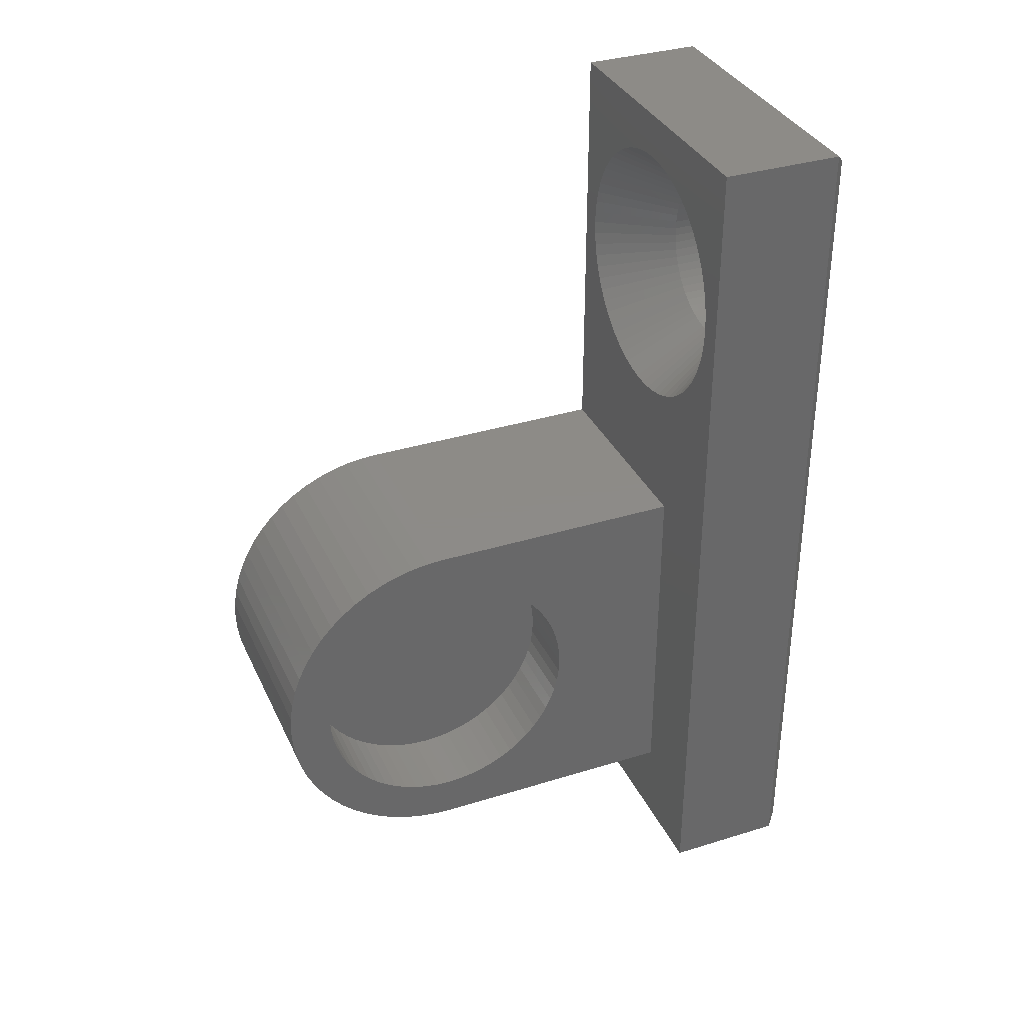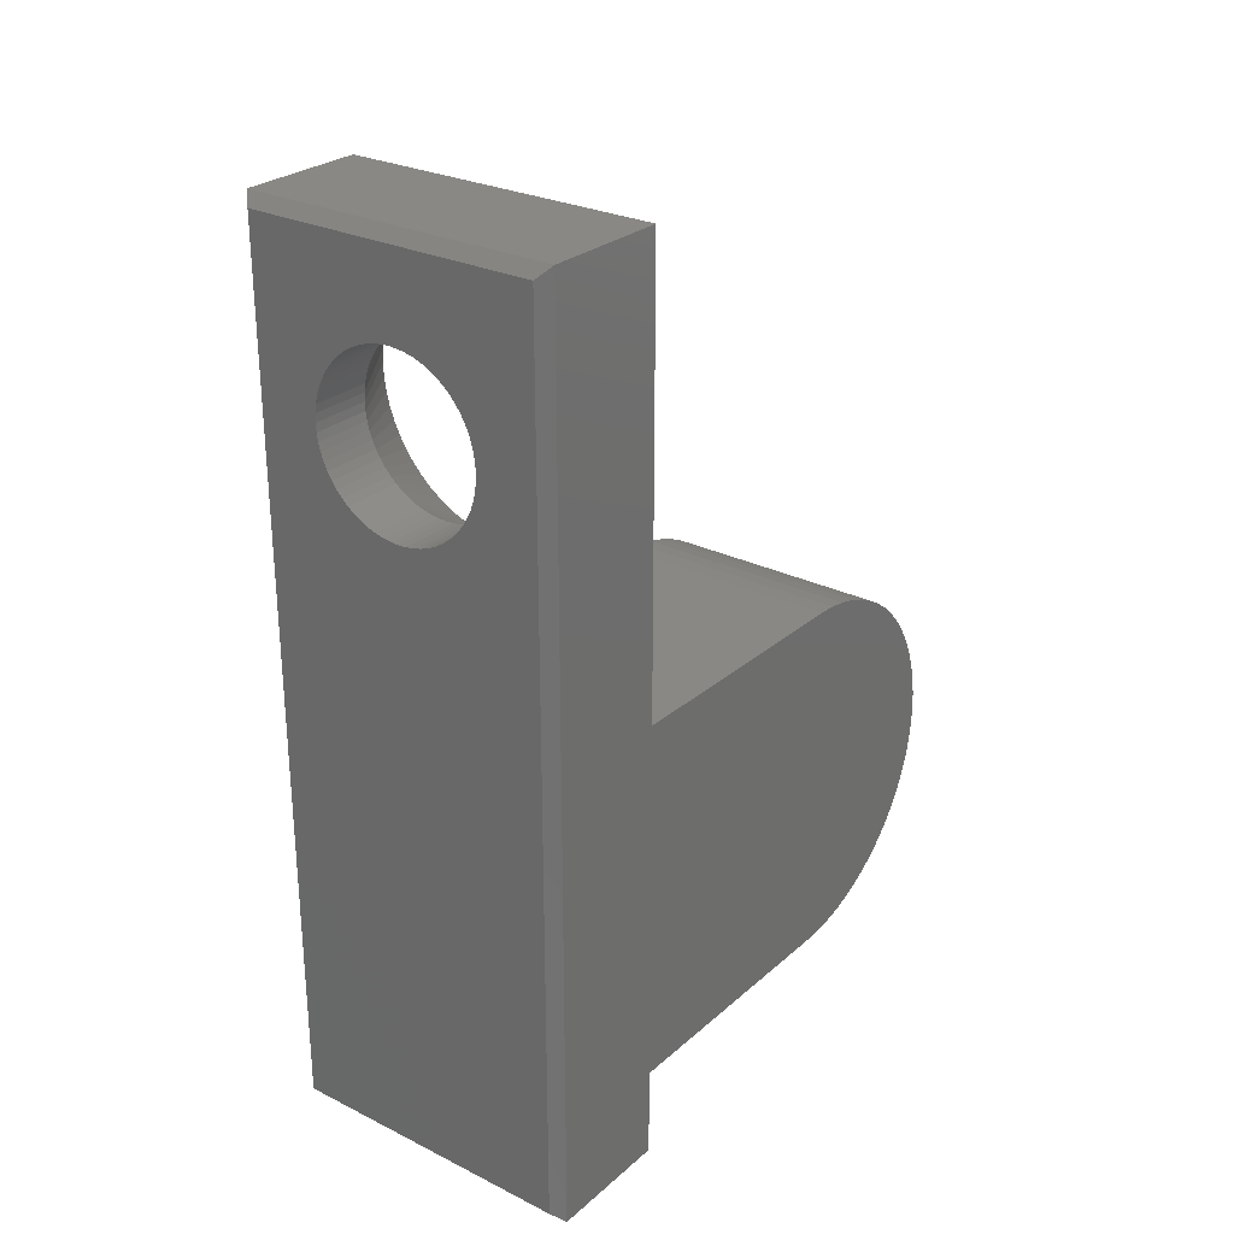
<metadata>
{"format":"stl","ext":"stl","renderer":"f3d","projection":"perspective","resolution":1024,"background":"white","views":[{"elev":34.8,"azim":67.5,"up":"+Y"},{"elev":27.1,"azim":-142.7,"up":"+Y"}]}
</metadata>
<code>
# stl→obj: 402 verts, 804 faces
v 7 0 3
v 7 20 0.25
v 7 20 3
v 7 0 0.25
v 4.914 13.35 3
v 5 10.2 3
v 5.167 13.51 3
v 4.648 13.23 3
v 4.371 13.13 3
v 4.085 13.06 3
v 3.794 13.01 3
v 3.5 13 3
v 3.206 13.01 3
v 2.915 13.06 3
v 0 10.2 3
v 2.629 13.13 3
v 2.352 13.23 3
v 2.086 13.35 3
v 1.833 13.51 3
v 1.597 13.68 3
v 1.379 13.88 3
v 0.5 16 3
v 0 20 3
v 1.181 14.1 3
v 1.006 14.33 3
v 0.8542 14.59 3
v 0.7284 14.85 3
v 0.6292 15.13 3
v 0.5576 15.41 3
v 0.5144 15.71 3
v 6.486 15.71 3
v 6.5 16 3
v 6.486 16.29 3
v 6.442 16.59 3
v 6.371 16.87 3
v 6.272 17.15 3
v 6.146 17.41 3
v 5.994 17.67 3
v 5.819 17.9 3
v 5.621 18.12 3
v 5.403 18.32 3
v 5.167 18.49 3
v 4.914 18.65 3
v 4.648 18.77 3
v 4.371 18.87 3
v 4.085 18.94 3
v 3.794 18.99 3
v 3.5 19 3
v 3.206 18.99 3
v 2.915 18.94 3
v 0.5144 16.29 3
v 0.5576 16.59 3
v 0.6292 16.87 3
v 0.7284 17.15 3
v 0.8542 17.41 3
v 1.006 17.67 3
v 1.181 17.9 3
v 1.379 18.12 3
v 1.597 18.32 3
v 1.833 18.49 3
v 2.086 18.65 3
v 2.352 18.77 3
v 2.629 18.87 3
v 6.442 15.41 3
v 6.371 15.13 3
v 6.272 14.85 3
v 6.146 14.59 3
v 5.994 14.33 3
v 5.819 14.1 3
v 5.621 13.88 3
v 5.403 13.68 3
v 5 2 3
v 0 0 3
v 0 2 3
v 5.363 15.63 0
v 6.75 19.75 0
v 6.75 0.25 0
v 5.391 15.81 0
v 5.4 16 0
v 5.318 15.45 0
v 5.255 15.27 0
v 5.176 15.1 0
v 5.08 14.94 0
v 4.969 14.79 0
v 4.843 14.66 0
v 4.705 14.53 0
v 4.556 14.42 0
v 4.396 14.32 0
v 4.227 14.24 0
v 4.052 14.18 0
v 3.871 14.14 0
v 3.686 14.11 0
v 3.5 14.1 0
v 0.25 0.25 0
v 3.314 14.11 0
v 3.129 14.14 0
v 2.948 14.18 0
v 2.773 14.24 0
v 2.604 14.32 0
v 2.444 14.42 0
v 2.295 14.53 0
v 2.156 14.66 0
v 2.031 14.79 0
v 1.92 14.94 0
v 1.824 15.1 0
v 1.745 15.27 0
v 1.637 15.63 0
v 0.25 19.75 0
v 1.609 15.81 0
v 1.682 15.45 0
v 5.391 16.19 0
v 5.363 16.37 0
v 5.318 16.55 0
v 5.255 16.73 0
v 5.176 16.9 0
v 5.08 17.06 0
v 4.969 17.21 0
v 4.843 17.34 0
v 4.705 17.47 0
v 4.556 17.58 0
v 4.396 17.68 0
v 4.227 17.76 0
v 4.052 17.82 0
v 3.871 17.86 0
v 3.686 17.89 0
v 3.5 17.9 0
v 3.314 17.89 0
v 3.129 17.86 0
v 2.948 17.82 0
v 2.773 17.76 0
v 2.604 17.68 0
v 1.6 16 0
v 2.444 17.58 0
v 2.295 17.47 0
v 2.156 17.34 0
v 2.031 17.21 0
v 1.92 17.06 0
v 1.824 16.9 0
v 1.745 16.73 0
v 1.682 16.55 0
v 1.637 16.37 0
v 1.609 16.19 0
v 0 20 0.25
v 0 2 8.9
v 0 10.2 8.9
v 0 10.18 9.302
v 0 10.12 9.7
v 0 10.02 10.09
v 0 9.888 10.47
v 0 9.716 10.83
v 0 9.509 11.18
v 0 9.269 11.5
v 0 8.999 11.8
v 0 8.701 12.07
v 0 8.378 12.31
v 0 8.033 12.52
v 0 7.669 12.69
v 0 7.29 12.82
v 0 6.9 12.92
v 0 6.502 12.98
v 0 6.1 13
v 0 5.698 12.98
v 0 5.3 12.92
v 0 4.91 12.82
v 0 4.531 12.69
v 0 4.167 12.52
v 0 3.822 12.31
v 0 3.499 12.07
v 0 3.201 11.8
v 0 2.931 11.5
v 0 2.691 11.18
v 0 2.484 10.83
v 0 2.312 10.47
v 0 2.177 10.09
v 0 2.079 9.7
v 0 0 0.25
v 0 2.02 9.302
v 5 7.29 12.82
v 5 7.669 12.69
v 5 10.12 9.7
v 5 10.02 10.09
v 5 5.3 12.92
v 5 5.698 12.98
v 5 2 8.9
v 5 9.716 10.83
v 5 9.509 11.18
v 5 8.378 12.31
v 5 8.701 12.07
v 5 6.9 12.92
v 5 6.1 13
v 5 6.502 12.98
v 5 3.822 12.31
v 5 4.167 12.52
v 5 2.177 10.09
v 5 2.079 9.7
v 5 2.931 11.5
v 5 2.691 11.18
v 5 2.02 9.302
v 5 4.531 12.69
v 5 4.91 12.82
v 5 3.201 11.8
v 5 10.18 9.302
v 5 9.269 11.5
v 5 8.999 11.8
v 5 9.888 10.47
v 5 10.2 8.9
v 5 3.499 12.07
v 5 2.312 10.47
v 5 2.484 10.83
v 5 8.033 12.52
v 5 9.185 9.204
v 5 9.2 8.9
v 5 9.14 9.505
v 5 9.067 9.8
v 5 8.496 10.87
v 5 8.964 10.09
v 5 8.834 10.36
v 5 8.292 11.09
v 5 8.678 10.62
v 5 8.067 11.3
v 5 7.822 11.48
v 5 7.561 11.63
v 5 7.286 11.76
v 5 7 11.87
v 5 6.705 11.94
v 5 6.404 11.99
v 5 6.1 12
v 5 5.796 11.99
v 5 5.495 11.94
v 5 5.2 11.87
v 5 4.914 11.76
v 5 4.639 11.63
v 5 4.378 11.48
v 5 4.133 11.3
v 5 3.908 11.09
v 5 3.704 10.87
v 5 3.522 10.62
v 5 3.366 10.36
v 5 3.236 10.09
v 5 3.133 9.8
v 5 9.185 8.596
v 5 9.14 8.295
v 5 9.067 8
v 5 8.964 7.714
v 5 8.834 7.439
v 5 8.678 7.178
v 5 8.496 6.933
v 5 8.292 6.708
v 5 8.067 6.504
v 5 7.822 6.322
v 5 7.561 6.166
v 5 7.286 6.036
v 5 7 5.933
v 5 6.705 5.86
v 5 6.404 5.815
v 5 6.1 5.8
v 5 5.796 5.815
v 5 5.495 5.86
v 5 5.2 5.933
v 5 4.914 6.036
v 5 4.639 6.166
v 5 3.06 9.505
v 5 3.015 9.204
v 5 3 8.9
v 5 3.015 8.596
v 5 3.06 8.295
v 5 3.133 8
v 5 3.236 7.714
v 5 3.366 7.439
v 5 3.522 7.178
v 5 4.378 6.322
v 5 4.133 6.504
v 5 3.908 6.708
v 5 3.704 6.933
v 3.25 7.286 6.036
v 3.25 7 5.933
v 3.25 4.133 11.3
v 3.25 4.378 11.48
v 3.25 8.678 10.62
v 3.25 8.496 10.87
v 3.25 8.834 7.439
v 3.25 8.964 7.714
v 3.25 3.704 10.87
v 3.25 3.522 10.62
v 3.25 4.639 11.63
v 3.25 4.914 11.76
v 3.25 3.366 10.36
v 3.25 3.236 10.09
v 3.25 9.067 9.8
v 3.25 8.964 10.09
v 3.25 7.822 6.322
v 3.25 7.561 6.166
v 3.25 6.404 5.815
v 3.25 6.1 5.8
v 3.25 3.133 9.8
v 3.25 5.796 5.815
v 3.25 5.495 5.86
v 3.25 6.705 5.86
v 3.25 9.185 9.204
v 3.25 9.14 9.505
v 3.25 8.678 7.178
v 3.25 5.495 11.94
v 3.25 5.796 11.99
v 3.25 4.914 6.036
v 3.25 4.639 6.166
v 3.25 8.067 11.3
v 3.25 8.292 11.09
v 3.25 3 8.9
v 3.25 3.015 8.596
v 3.25 6.1 12
v 3.25 6.404 11.99
v 3.25 3.06 8.295
v 3.25 3.133 8
v 3.25 3.908 11.09
v 3.25 9.185 8.596
v 3.25 9.2 8.9
v 3.25 9.14 8.295
v 3.25 9.067 8
v 3.25 8.834 10.36
v 3.25 8.496 6.933
v 3.25 8.292 6.708
v 3.25 8.067 6.504
v 3.25 7.822 11.48
v 3.25 7.561 11.63
v 3.25 7.286 11.76
v 3.25 7 11.87
v 3.25 6.705 11.94
v 3.25 5.2 11.87
v 3.25 5.2 5.933
v 3.25 4.378 6.322
v 3.25 4.133 6.504
v 3.25 3.908 6.708
v 3.25 3.704 6.933
v 3.25 3.522 7.178
v 3.25 3.366 7.439
v 3.25 3.236 7.714
v 3.25 3.06 9.505
v 3.25 3.015 9.204
v 3.871 14.14 1.3
v 5.176 15.1 1.3
v 5.08 14.94 1.3
v 2.031 17.21 1.3
v 5.4 16 1.3
v 5.391 16.19 1.3
v 4.227 14.24 1.3
v 5.255 15.27 1.3
v 4.052 14.18 1.3
v 2.444 17.58 1.3
v 4.705 14.53 1.3
v 2.156 14.66 1.3
v 2.031 14.79 1.3
v 5.363 16.37 1.3
v 5.318 16.55 1.3
v 4.969 14.79 1.3
v 4.843 14.66 1.3
v 3.871 17.86 1.3
v 5.318 15.45 1.3
v 2.295 17.47 1.3
v 2.156 17.34 1.3
v 3.129 14.14 1.3
v 3.5 14.1 1.3
v 4.556 14.42 1.3
v 2.295 14.53 1.3
v 5.363 15.63 1.3
v 1.637 15.63 1.3
v 4.705 17.47 1.3
v 3.686 17.89 1.3
v 3.5 17.9 1.3
v 1.92 14.94 1.3
v 4.052 17.82 1.3
v 5.391 15.81 1.3
v 3.686 14.11 1.3
v 3.129 17.86 1.3
v 4.396 14.32 1.3
v 2.444 14.42 1.3
v 2.773 17.76 1.3
v 4.969 17.21 1.3
v 1.637 16.37 1.3
v 1.6 16 1.3
v 2.604 17.68 1.3
v 1.609 15.81 1.3
v 2.948 14.18 1.3
v 2.773 14.24 1.3
v 1.824 15.1 1.3
v 4.556 17.58 1.3
v 4.396 17.68 1.3
v 1.745 15.27 1.3
v 2.948 17.82 1.3
v 3.314 14.11 1.3
v 1.745 16.73 1.3
v 1.824 16.9 1.3
v 4.843 17.34 1.3
v 1.92 17.06 1.3
v 1.682 15.45 1.3
v 3.314 17.89 1.3
v 1.682 16.55 1.3
v 5.176 16.9 1.3
v 5.08 17.06 1.3
v 4.227 17.76 1.3
v 2.604 14.32 1.3
v 1.609 16.19 1.3
v 5.255 16.73 1.3
f 1 2 3
f 2 1 4
f 5 6 7
f 8 6 5
f 9 6 8
f 10 6 9
f 11 6 10
f 12 6 11
f 13 6 12
f 14 6 13
f 15 14 16
f 15 16 17
f 15 17 18
f 15 18 19
f 15 19 20
f 15 20 21
f 15 22 23
f 14 15 6
f 24 15 21
f 25 15 24
f 26 15 25
f 27 15 26
f 28 15 27
f 29 15 28
f 30 15 29
f 22 15 30
f 31 3 32
f 3 33 32
f 3 34 33
f 3 35 34
f 3 36 35
f 3 37 36
f 3 38 37
f 3 39 38
f 3 40 39
f 3 41 40
f 3 42 41
f 3 43 42
f 3 44 43
f 3 45 44
f 3 46 45
f 3 47 46
f 3 48 47
f 23 48 3
f 48 23 49
f 49 23 50
f 51 23 22
f 52 23 51
f 53 23 52
f 54 23 53
f 55 23 54
f 56 23 55
f 57 23 56
f 58 23 57
f 59 23 58
f 60 23 59
f 61 23 60
f 62 23 61
f 63 23 62
f 50 23 63
f 3 31 1
f 64 1 31
f 65 1 64
f 66 1 65
f 6 66 67
f 6 67 68
f 6 68 69
f 6 69 70
f 6 70 71
f 6 71 7
f 66 6 1
f 72 1 6
f 73 72 74
f 72 73 1
f 75 76 77
f 76 78 79
f 76 75 78
f 77 80 75
f 77 81 80
f 77 82 81
f 77 83 82
f 77 84 83
f 77 85 84
f 77 86 85
f 77 87 86
f 77 88 87
f 77 89 88
f 77 90 89
f 77 91 90
f 77 92 91
f 77 93 92
f 94 93 77
f 93 94 95
f 95 94 96
f 96 94 97
f 97 94 98
f 98 94 99
f 99 94 100
f 100 94 101
f 101 94 102
f 102 94 103
f 103 94 104
f 104 94 105
f 105 94 106
f 107 108 109
f 108 107 94
f 110 94 107
f 106 94 110
f 111 76 79
f 112 76 111
f 113 76 112
f 114 76 113
f 115 76 114
f 116 76 115
f 117 76 116
f 118 76 117
f 119 76 118
f 120 76 119
f 121 76 120
f 122 76 121
f 123 76 122
f 124 76 123
f 125 76 124
f 126 76 125
f 108 126 127
f 108 127 128
f 108 128 129
f 108 129 130
f 108 130 131
f 109 108 132
f 126 108 76
f 133 108 131
f 134 108 133
f 135 108 134
f 136 108 135
f 137 108 136
f 138 108 137
f 139 108 138
f 140 108 139
f 141 108 140
f 142 108 141
f 132 108 142
f 143 15 23
f 144 145 15
f 145 144 146
f 146 144 147
f 147 144 148
f 148 144 149
f 149 144 150
f 150 144 151
f 151 144 152
f 152 144 153
f 153 144 154
f 154 144 155
f 155 144 156
f 156 144 157
f 157 144 158
f 158 144 159
f 159 144 160
f 160 144 161
f 161 144 162
f 162 144 163
f 163 144 164
f 164 144 165
f 165 144 166
f 166 144 167
f 167 144 168
f 168 144 169
f 169 144 170
f 170 144 171
f 171 144 172
f 172 144 173
f 173 144 174
f 174 144 175
f 144 15 74
f 176 15 143
f 15 176 74
f 74 176 73
f 175 144 177
f 2 23 3
f 23 2 143
f 176 1 73
f 1 176 4
f 94 4 176
f 4 94 77
f 94 143 108
f 143 94 176
f 2 77 76
f 77 2 4
f 76 143 2
f 143 76 108
f 157 178 179
f 178 157 158
f 180 148 181
f 148 180 147
f 162 182 183
f 182 162 163
f 74 184 144
f 184 74 72
f 185 151 186
f 151 185 150
f 154 187 188
f 187 154 155
f 158 189 178
f 189 158 159
f 160 190 191
f 190 160 161
f 166 192 193
f 192 166 167
f 175 194 174
f 194 175 195
f 171 196 170
f 196 171 197
f 177 195 175
f 195 177 198
f 164 199 200
f 199 164 165
f 170 201 169
f 201 170 196
f 144 198 177
f 198 144 184
f 165 193 199
f 193 165 166
f 202 147 180
f 147 202 146
f 203 153 204
f 153 203 152
f 205 150 185
f 150 205 149
f 6 145 206
f 145 6 15
f 168 201 207
f 201 168 169
f 174 208 173
f 208 174 194
f 163 200 182
f 200 163 164
f 172 197 171
f 197 172 209
f 153 188 204
f 188 153 154
f 159 191 189
f 191 159 160
f 155 210 187
f 210 155 156
f 161 183 190
f 183 161 162
f 173 209 172
f 209 173 208
f 181 149 205
f 149 181 148
f 206 146 202
f 146 206 145
f 167 207 192
f 207 167 168
f 186 152 203
f 152 186 151
f 202 211 212
f 186 213 211
f 186 214 213
f 215 203 204
f 186 216 214
f 186 217 216
f 218 204 188
f 186 219 217
f 203 215 219
f 220 188 187
f 204 218 215
f 188 220 218
f 221 187 210
f 187 221 220
f 222 210 179
f 210 222 221
f 223 179 178
f 179 223 222
f 178 224 223
f 189 224 178
f 189 225 224
f 191 225 189
f 191 226 225
f 190 226 191
f 190 227 226
f 190 228 227
f 183 228 190
f 183 229 228
f 182 229 183
f 182 230 229
f 200 230 182
f 230 200 231
f 199 231 200
f 231 199 232
f 193 232 199
f 232 193 233
f 192 233 193
f 233 192 234
f 207 234 192
f 234 207 235
f 201 235 207
f 235 201 236
f 196 236 201
f 236 196 237
f 197 237 196
f 237 197 238
f 209 238 197
f 238 209 239
f 239 208 240
f 208 239 209
f 212 206 202
f 211 202 180
f 211 180 181
f 211 181 205
f 211 205 185
f 211 185 186
f 219 186 203
f 206 212 241
f 206 241 242
f 206 242 243
f 206 243 244
f 245 206 244
f 206 245 6
f 246 6 245
f 247 6 246
f 248 6 247
f 249 6 248
f 250 6 249
f 251 6 250
f 252 6 251
f 253 6 252
f 254 6 253
f 255 6 254
f 256 6 255
f 72 256 257
f 72 257 258
f 72 258 259
f 72 259 260
f 72 260 261
f 194 240 208
f 240 194 262
f 195 262 194
f 262 195 263
f 198 263 195
f 263 198 264
f 184 264 198
f 264 184 265
f 265 184 266
f 266 184 267
f 267 184 268
f 268 184 269
f 72 269 184
f 269 72 270
f 256 72 6
f 271 72 261
f 272 72 271
f 273 72 272
f 274 72 273
f 270 72 274
f 156 179 210
f 179 156 157
f 275 253 252
f 253 275 276
f 277 233 234
f 233 277 278
f 279 215 280
f 215 279 219
f 281 244 282
f 244 281 245
f 237 283 236
f 283 237 284
f 285 231 232
f 231 285 286
f 239 287 238
f 287 239 288
f 289 216 290
f 216 289 214
f 291 251 250
f 251 291 292
f 293 256 255
f 256 293 294
f 240 288 239
f 288 240 295
f 296 258 257
f 258 296 297
f 298 255 254
f 255 298 293
f 299 213 300
f 213 299 211
f 294 257 256
f 257 294 296
f 301 245 281
f 245 301 246
f 276 254 253
f 254 276 298
f 302 228 229
f 228 302 303
f 304 261 260
f 261 304 305
f 306 218 220
f 218 306 307
f 265 308 264
f 308 265 309
f 310 226 227
f 226 310 311
f 267 312 266
f 312 267 313
f 314 234 235
f 234 314 277
f 299 315 316
f 300 315 299
f 300 317 315
f 289 317 300
f 289 318 317
f 290 318 289
f 290 282 318
f 319 282 290
f 319 281 282
f 279 281 319
f 279 301 281
f 280 301 279
f 280 320 301
f 307 320 280
f 307 321 320
f 306 321 307
f 306 322 321
f 323 322 306
f 323 291 322
f 324 291 323
f 324 292 291
f 325 292 324
f 325 275 292
f 326 275 325
f 326 276 275
f 327 276 326
f 327 298 276
f 311 298 327
f 311 293 298
f 310 293 311
f 310 294 293
f 303 294 310
f 303 296 294
f 302 296 303
f 302 297 296
f 328 297 302
f 328 329 297
f 286 329 328
f 286 304 329
f 285 304 286
f 285 305 304
f 278 305 285
f 278 330 305
f 277 330 278
f 277 331 330
f 314 331 277
f 314 332 331
f 283 332 314
f 283 333 332
f 284 333 283
f 284 334 333
f 287 334 284
f 287 335 334
f 288 335 287
f 288 336 335
f 295 336 288
f 295 313 336
f 337 313 295
f 337 312 313
f 338 312 337
f 338 309 312
f 309 338 308
f 268 313 267
f 313 268 336
f 317 241 315
f 241 317 242
f 300 214 289
f 214 300 213
f 326 223 224
f 223 326 325
f 236 314 235
f 314 236 283
f 319 219 279
f 219 319 217
f 238 284 237
f 284 238 287
f 320 246 301
f 246 320 247
f 282 243 318
f 243 282 244
f 269 336 268
f 336 269 335
f 292 252 251
f 252 292 275
f 315 212 316
f 212 315 241
f 316 211 299
f 211 316 212
f 322 250 249
f 250 322 291
f 330 272 271
f 272 330 331
f 280 218 307
f 218 280 215
f 266 309 265
f 309 266 312
f 262 295 240
f 295 262 337
f 324 221 222
f 221 324 323
f 263 337 262
f 337 263 338
f 290 217 319
f 217 290 216
f 328 229 230
f 229 328 302
f 329 260 259
f 260 329 304
f 286 230 231
f 230 286 328
f 321 247 320
f 247 321 248
f 297 259 258
f 259 297 329
f 321 249 248
f 249 321 322
f 303 227 228
f 227 303 310
f 278 232 233
f 232 278 285
f 264 338 263
f 338 264 308
f 331 273 272
f 273 331 332
f 305 271 261
f 271 305 330
f 270 335 269
f 335 270 334
f 323 220 221
f 220 323 306
f 274 334 270
f 334 274 333
f 311 225 226
f 225 311 327
f 325 222 223
f 222 325 324
f 327 224 225
f 224 327 326
f 273 333 274
f 333 273 332
f 318 242 317
f 242 318 243
f 10 339 11
f 67 340 341
f 342 57 56
f 32 33 343
f 343 33 344
f 8 5 345
f 67 66 346
f 9 345 347
f 348 61 60
f 71 70 349
f 350 351 21
f 352 35 353
f 70 354 355
f 356 46 47
f 65 357 346
f 358 348 60
f 66 65 346
f 359 358 58
f 13 360 14
f 11 361 12
f 7 349 362
f 9 8 345
f 19 363 20
f 65 64 364
f 29 365 30
f 41 42 366
f 367 47 368
f 351 369 25
f 20 363 21
f 370 45 356
f 363 350 21
f 31 343 371
f 11 372 361
f 64 31 364
f 31 32 343
f 31 371 364
f 10 9 339
f 9 347 339
f 28 365 29
f 21 351 24
f 68 67 341
f 14 360 16
f 67 346 340
f 373 49 50
f 5 362 374
f 18 375 19
f 5 374 345
f 25 369 26
f 24 351 25
f 376 62 61
f 65 364 357
f 70 355 349
f 7 71 349
f 39 40 377
f 47 48 368
f 378 52 51
f 379 51 22
f 380 376 61
f 365 381 30
f 12 361 13
f 382 383 16
f 68 341 354
f 369 384 26
f 378 53 52
f 11 339 372
f 385 43 386
f 26 387 27
f 16 383 17
f 358 59 58
f 388 373 63
f 342 359 58
f 13 389 360
f 70 69 354
f 390 391 55
f 69 68 354
f 348 380 61
f 373 50 63
f 34 35 352
f 5 7 362
f 17 383 18
f 377 40 392
f 390 54 53
f 376 63 62
f 393 56 55
f 384 387 26
f 387 394 28
f 391 393 55
f 395 368 49
f 360 382 16
f 27 387 28
f 342 58 57
f 361 389 13
f 30 379 22
f 378 396 53
f 376 388 63
f 45 46 356
f 395 49 373
f 393 342 56
f 358 60 59
f 397 37 398
f 392 40 366
f 40 41 366
f 375 363 19
f 386 43 399
f 44 45 399
f 400 375 18
f 401 378 51
f 390 55 54
f 35 36 402
f 368 48 49
f 394 365 28
f 396 390 53
f 383 400 18
f 43 44 399
f 36 37 402
f 379 401 51
f 381 379 30
f 356 47 367
f 42 43 385
f 366 42 385
f 399 45 370
f 402 37 397
f 37 38 398
f 38 39 377
f 353 35 402
f 398 38 377
f 33 34 352
f 344 33 352
f 114 397 115
f 397 114 402
f 75 371 78
f 371 75 364
f 124 370 356
f 370 124 123
f 117 392 118
f 392 117 377
f 97 383 382
f 383 97 98
f 87 374 362
f 374 87 88
f 129 373 388
f 373 129 128
f 113 402 114
f 402 113 353
f 127 368 395
f 368 127 126
f 128 395 373
f 395 128 127
f 394 107 365
f 107 394 110
f 131 376 380
f 376 131 130
f 350 103 351
f 103 350 102
f 126 367 368
f 367 126 125
f 111 352 112
f 352 111 344
f 123 399 370
f 399 123 122
f 79 344 111
f 344 79 343
f 115 398 116
f 398 115 397
f 120 366 385
f 366 120 119
f 119 392 366
f 392 119 118
f 98 400 383
f 400 98 99
f 133 380 348
f 380 133 131
f 88 345 374
f 345 88 89
f 112 353 113
f 353 112 352
f 378 140 396
f 140 378 141
f 90 339 347
f 339 90 91
f 122 386 399
f 386 122 121
f 96 382 360
f 382 96 97
f 351 104 369
f 104 351 103
f 99 375 400
f 375 99 100
f 393 136 342
f 136 393 137
f 92 361 372
f 361 92 93
f 91 372 339
f 372 91 92
f 381 132 379
f 132 381 109
f 396 139 390
f 139 396 140
f 93 389 361
f 389 93 95
f 401 141 378
f 141 401 142
f 125 356 367
f 356 125 124
f 81 357 80
f 357 81 346
f 84 341 83
f 341 84 354
f 78 343 79
f 343 78 371
f 83 340 82
f 340 83 341
f 80 364 75
f 364 80 357
f 342 135 359
f 135 342 136
f 82 346 81
f 346 82 340
f 95 360 389
f 360 95 96
f 391 137 393
f 137 391 138
f 116 377 117
f 377 116 398
f 121 385 386
f 385 121 120
f 134 348 358
f 348 134 133
f 387 110 394
f 110 387 106
f 135 358 359
f 358 135 134
f 384 106 387
f 106 384 105
f 379 142 401
f 142 379 132
f 369 105 384
f 105 369 104
f 130 388 376
f 388 130 129
f 365 109 381
f 109 365 107
f 89 347 345
f 347 89 90
f 85 354 84
f 354 85 355
f 86 362 349
f 362 86 87
f 101 350 363
f 350 101 102
f 390 138 391
f 138 390 139
f 85 349 355
f 349 85 86
f 100 363 375
f 363 100 101

</code>
